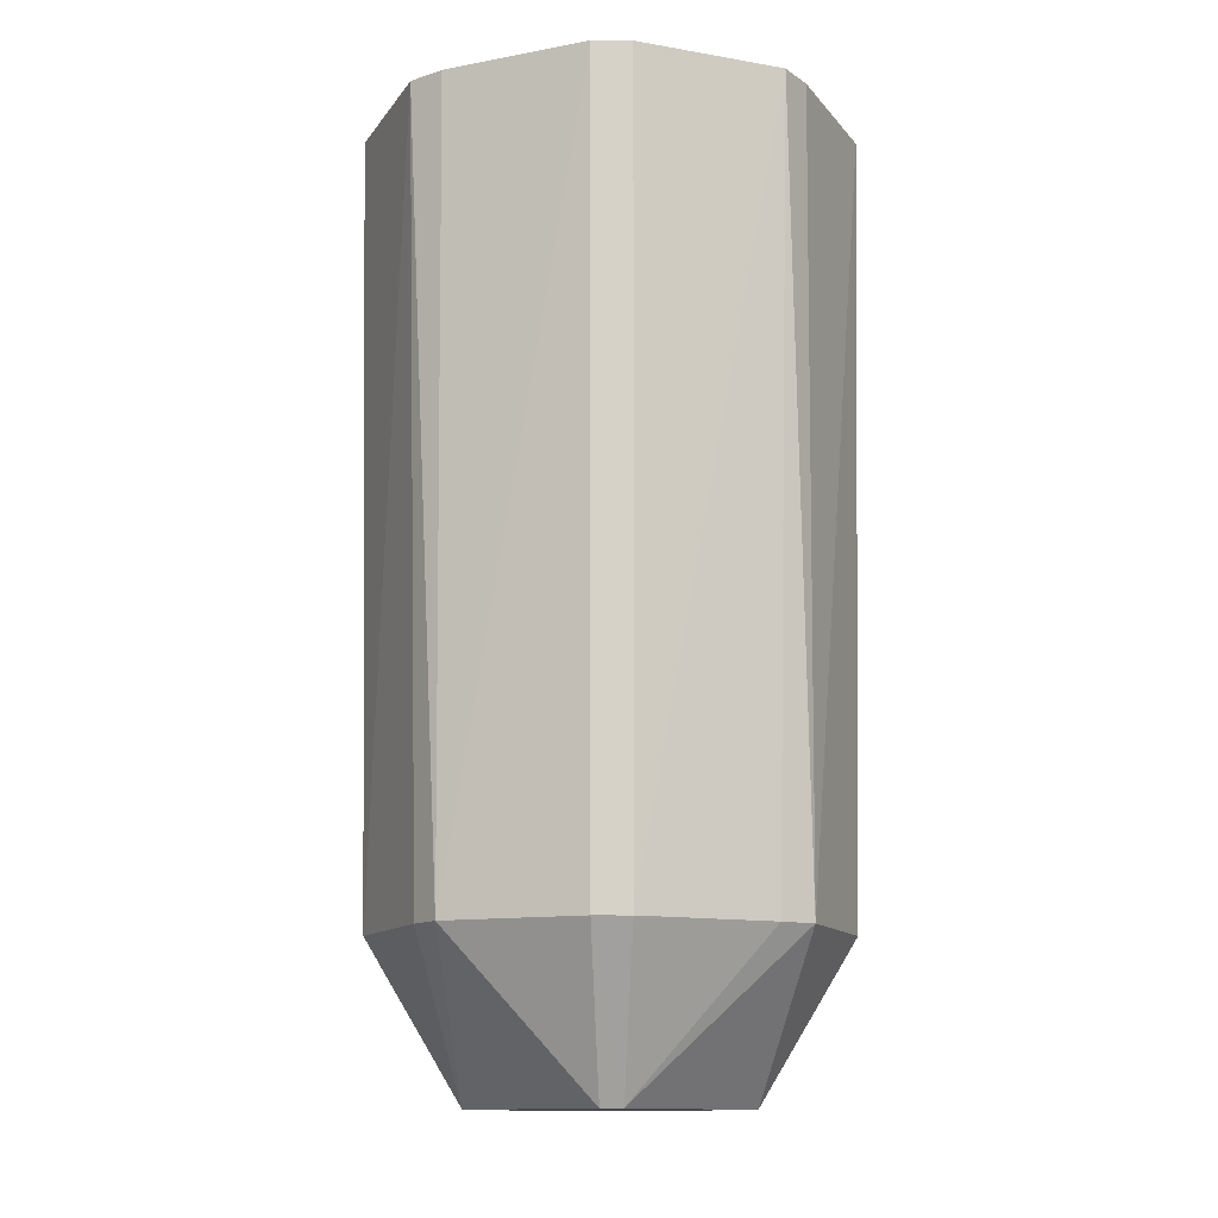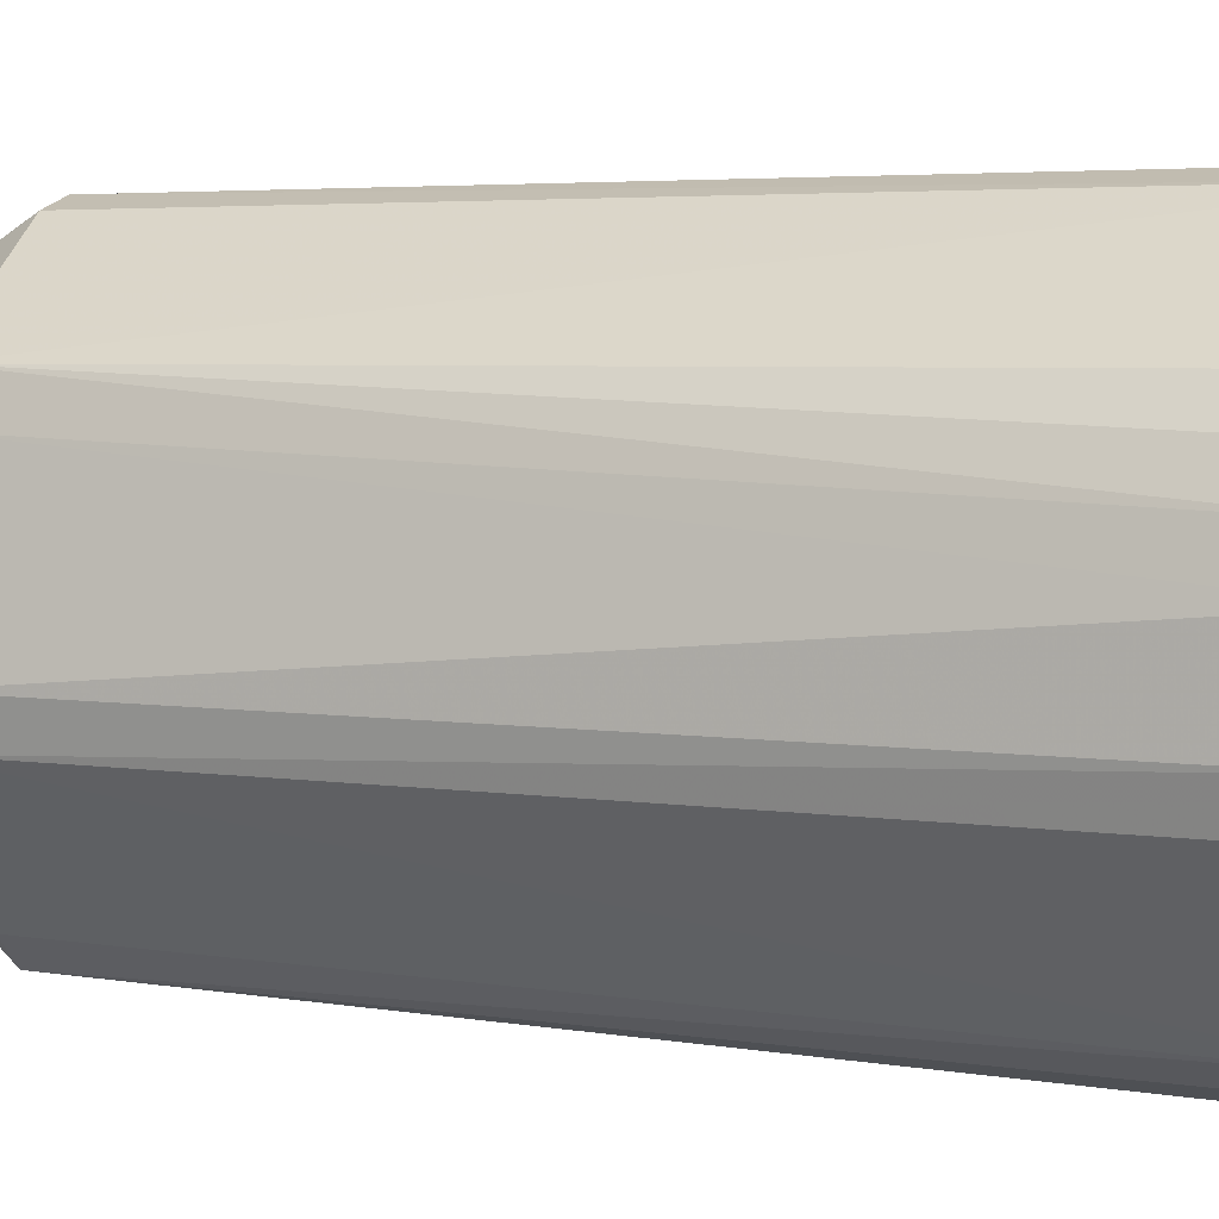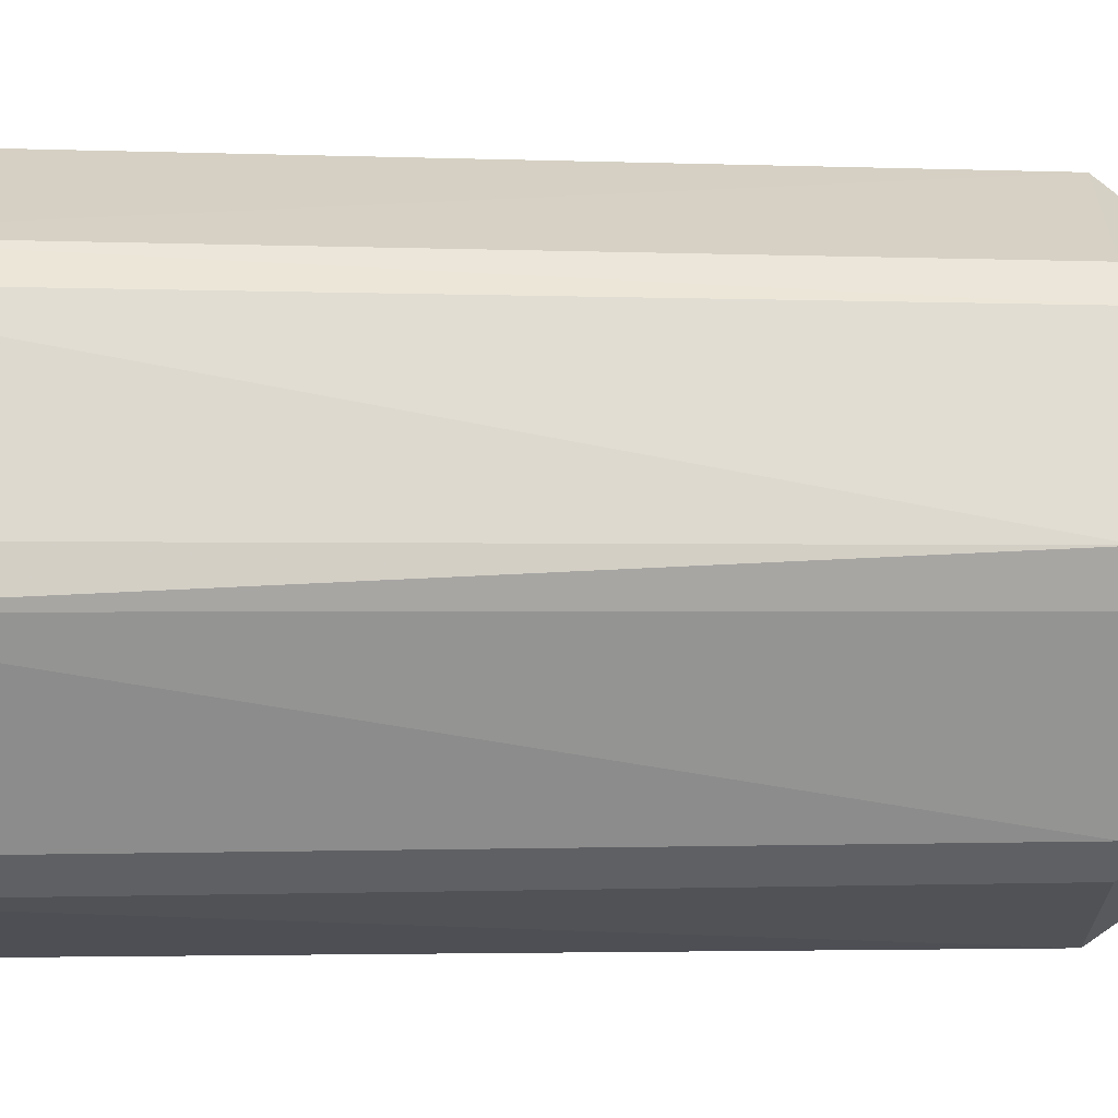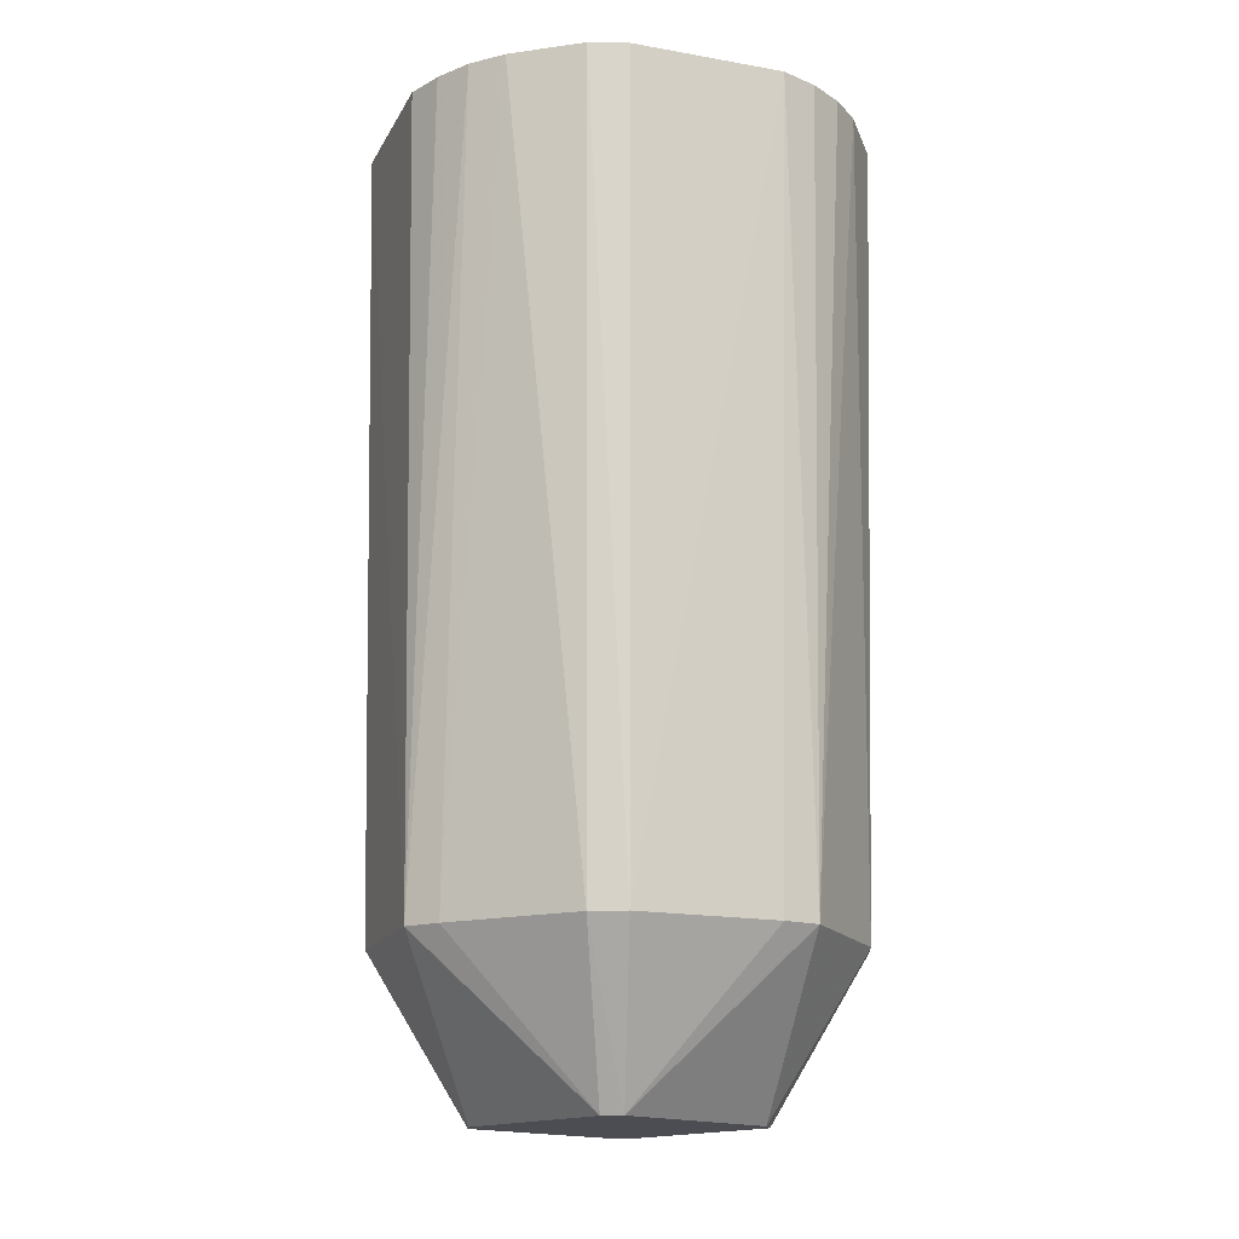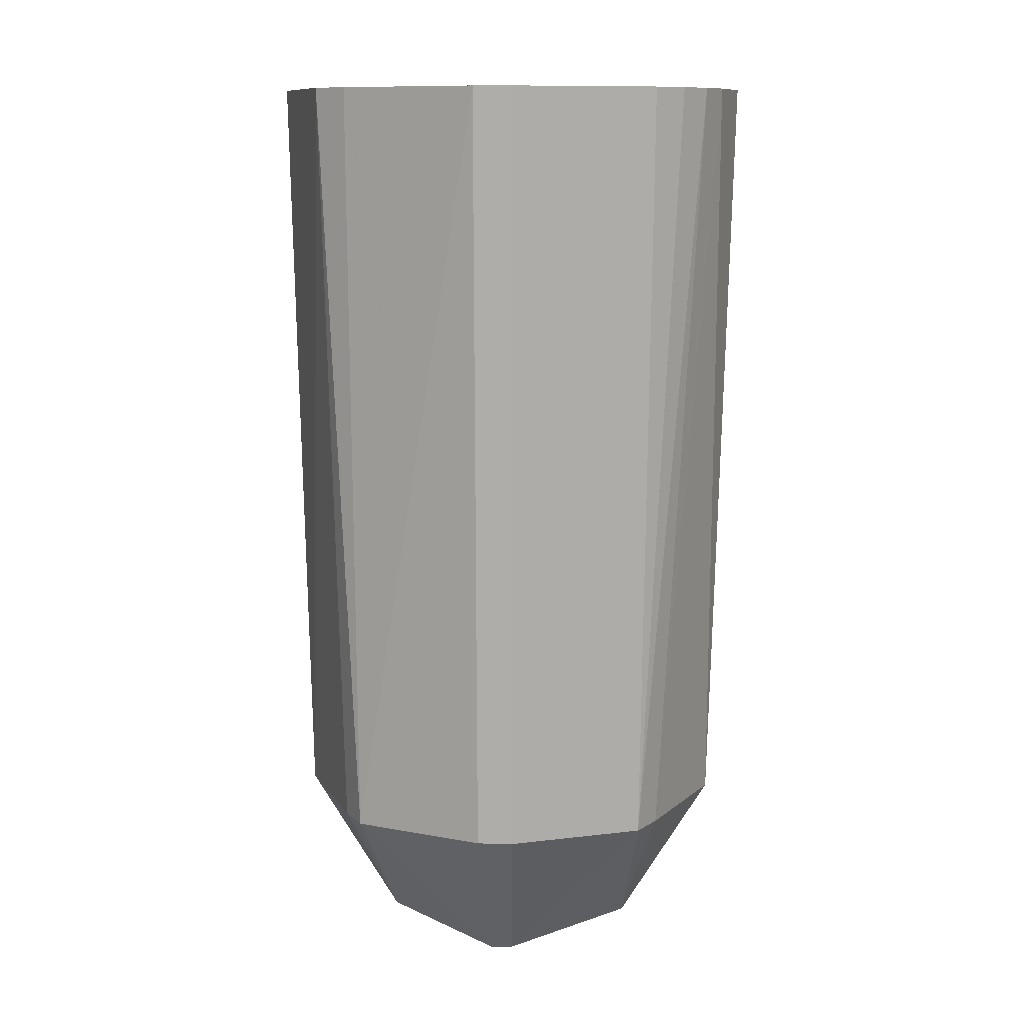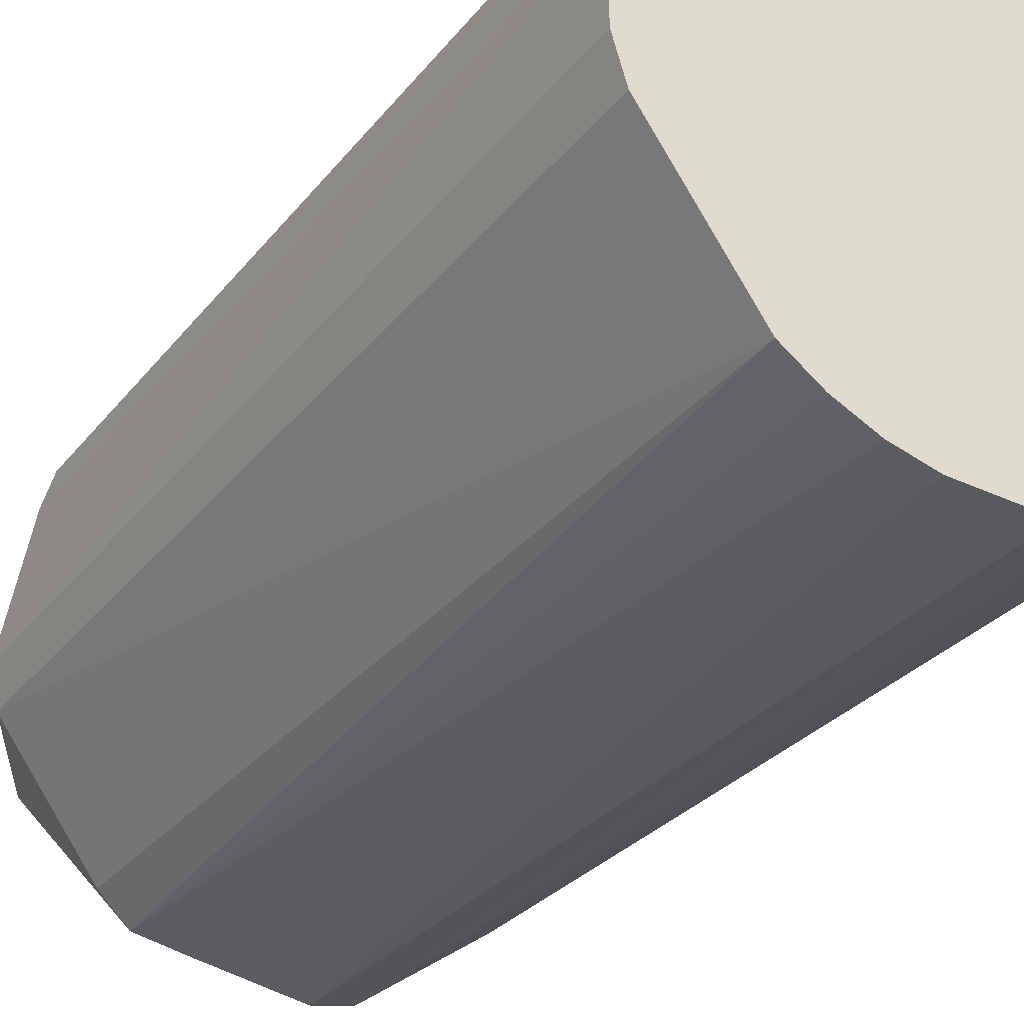
<metadata>
{"format":"obj","ext":"obj","renderer":"f3d","projection":"perspective","resolution":1024,"background":"white","views":[{"elev":-12.6,"azim":103.3,"up":"+Z"},{"elev":5.7,"azim":-69.2,"up":"+Y"},{"elev":61.1,"azim":90.2,"up":"+Y"},{"elev":-16.3,"azim":-74.6,"up":"+Z"},{"elev":10.8,"azim":-162.2,"up":"+Z"},{"elev":-32.6,"azim":-32.9,"up":"+Y"}]}
</metadata>
<code>
v 0.01704 0.002757 -0.06649
v 0.01636 0.005405 -0.06649
v 0.004007 0.01294 -0.06649
v -0.002898 0.01715 -0.06649
v -0.005432 0.01617 -0.06649
v -0.01689 -0.002617 -0.06649
v -0.01645 -0.005255 -0.06649
v -0.00784 -0.0105 -0.06649
v 0.002479 -0.0168 -0.06649
v 0.005222 -0.01662 -0.06649
v 0.014 -0.002218 -0.06649
v 0.02907 0.004663 -0.04633
v 0.02786 0.009141 -0.04633
v 0.01677 0.02337 -0.04633
v 0.01341 0.02671 -0.04633
v -0.004793 0.02911 -0.04633
v -0.009264 0.02797 -0.04633
v -0.0243 0.01755 -0.04633
v -0.02565 0.013 -0.04633
v -0.02896 -0.004528 -0.04633
v -0.02801 -0.00901 -0.04633
v -0.01713 -0.02329 -0.04633
v -0.01371 -0.02651 -0.04633
v 0.00442 -0.02906 -0.04633
v 0.008933 -0.02804 -0.04633
v 0.02333 -0.01706 -0.04633
v 0.02651 -0.01357 -0.04633
v 0.03109 0.004983 0.0545
v 0.02986 0.009793 0.0545
v 0.01855 0.02581 0.0545
v 0.01385 0.02759 0.0545
v -0.005111 0.03112 0.0545
v -0.009915 0.02997 0.0545
v -0.02585 0.01867 0.0545
v -0.02852 0.01447 0.0545
v -0.03051 0.009883 0.0545
v -0.03149 0.004988 0.0545
v -0.03158 -0.004942 0.0545
v -0.03012 -0.009698 0.0545
v -0.01882 -0.02562 0.0545
v -0.01469 -0.02843 0.0545
v -0.01008 -0.03042 0.0545
v -0.005179 -0.03149 0.0545
v 0.004818 -0.03157 0.0545
v 0.009581 -0.03003 0.0545
v 0.02558 -0.01869 0.0545
v 0.02757 -0.01411 0.0545
f 29 46 28
f 47 27 28
f 28 46 47
f 47 46 27
f 33 35 30
f 33 30 32
f 32 30 31
f 31 15 32
f 30 15 31
f 38 40 41
f 41 40 23
f 27 10 11
f 46 45 25
f 25 45 44
f 12 29 28
f 28 27 12
f 32 15 16
f 16 33 32
f 37 20 38
f 38 20 21
f 26 10 27
f 26 25 10
f 27 46 26
f 46 25 26
f 10 25 24
f 24 43 23
f 44 43 24
f 24 25 44
f 30 29 13
f 29 12 13
f 1 12 27
f 27 11 1
f 39 40 38
f 38 21 39
f 39 21 40
f 23 40 22
f 40 21 22
f 7 21 20
f 7 22 21
f 23 22 7
f 42 41 23
f 23 43 42
f 14 15 30
f 30 13 14
f 2 13 12
f 12 1 2
f 2 14 13
f 15 14 2
f 35 18 36
f 34 18 35
f 35 33 34
f 33 18 34
f 6 7 20
f 9 24 23
f 10 24 9
f 4 16 15
f 37 36 19
f 20 37 19
f 19 36 18
f 19 6 20
f 18 6 19
f 23 7 8
f 8 9 23
f 15 2 3
f 3 4 15
f 16 4 17
f 33 16 17
f 17 18 33
f 18 17 5
f 5 17 4
f 5 6 18
f 38 41 36
f 36 29 30
f 44 45 36
f 30 35 36
f 46 29 36
f 36 37 38
f 36 45 46
f 41 42 36
f 36 43 44
f 36 42 43
f 5 11 10
f 7 6 5
f 5 1 11
f 5 2 1
f 10 9 5
f 5 8 7
f 5 3 2
f 9 8 5
f 4 3 5

</code>
